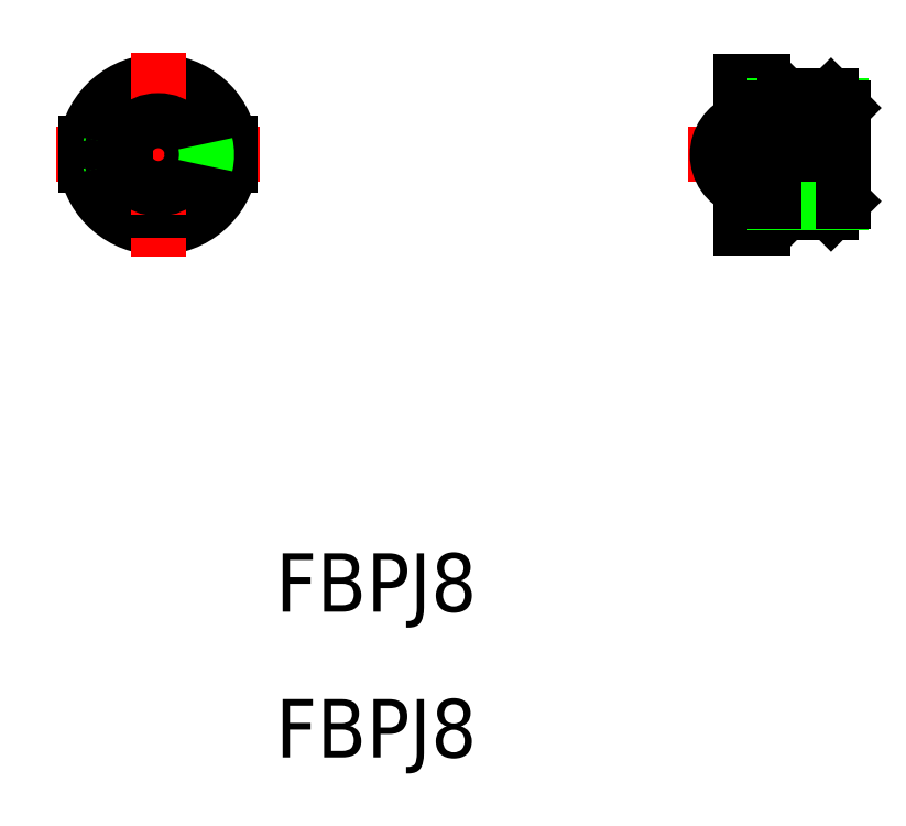
<metadata>
{"format":"dxf","ext":"dxf","renderer":"ezdxf+matplotlib","layout":"modelspace","background":"white","min_lineweight":24,"dpi":150}
</metadata>
<code>
0
SECTION
2
ENTITIES
0
TEXT
8
0
10
-36.13
20
-36.2
30
0
40
4
1
FBPJ8
0
TEXT
8
0
10
-36.13
20
-26.2
30
0
40
4
1
FBPJ8
0
LINE
8
CENTER
10
-51.18
20
5.144
30
0
11
-37.18
21
5.144
31
0
0
LINE
8
0
10
-41.98
20
4.394
30
0
11
-39.24
21
4.394
31
0
0
LINE
8
0
10
-41.98
20
5.894
30
0
11
-39.24
21
5.894
31
0
0
ARC
8
0
10
-44.18
20
5.144
30
0
40
5
50
188.6
51
351.4
0
ARC
8
0
10
-44.18
20
5.144
30
0
40
5
50
8.627
51
171.4
0
LINE
8
CENTER
10
-44.18
20
12.14
30
0
11
-44.18
21
-1.856
31
0
0
LINE
8
0
10
-49.13
20
4.394
30
0
11
-46.39
21
4.394
31
0
0
LINE
8
0
10
-49.13
20
5.894
30
0
11
-46.39
21
5.894
31
0
0
ARC
8
0
10
-44.18
20
5.144
30
0
40
3.324
50
167
51
193
0
ARC
8
0
10
-44.18
20
5.144
30
0
40
3.2
50
166.4
51
193.6
0
ARC
8
0
10
-44.18
20
5.144
30
0
40
4
50
169.2
51
190.8
0
CIRCLE
8
0
10
-44.18
20
5.144
30
0
40
2.332
0
LINE
8
CENTER
10
-7.815
20
5.144
30
0
11
4.785
21
5.144
31
0
0
LINE
8
0
10
-2.715
20
10.14
30
0
11
-4.215
21
10.14
31
0
0
LINE
8
0
10
-4.215
20
5.894
30
0
11
-2.715
21
5.894
31
0
0
LINE
8
0
10
-4.215
20
4.394
30
0
11
-2.715
21
4.394
31
0
0
LINE
8
0
10
-2.715
20
0.1444
30
0
11
-4.215
21
0.1444
31
0
0
LINE
8
0
10
-4.215
20
0.1444
30
0
11
-4.215
21
4.394
31
0
0
ARC
8
0
10
-44.18
20
5.144
30
0
40
3.2
50
346.4
51
13.55
0
ARC
8
0
10
-44.18
20
5.144
30
0
40
4
50
349.2
51
10.81
0
ARC
8
0
10
-44.18
20
5.144
30
0
40
3.324
50
347
51
13.04
0
LINE
8
0
10
-4.215
20
10.14
30
0
11
-4.215
21
5.894
31
0
0
ARC
8
0
10
-3.315
20
5.144
30
0
40
2.5
50
111.1
51
248.9
0
LINE
8
0
10
-3.015
20
5.894
30
0
11
-3.015
21
4.394
31
0
0
LINE
8
0
10
-1.165
20
1.144
30
0
11
-1.965
21
1.944
31
0
0
LINE
8
0
10
1.985
20
1.144
30
0
11
2.785
21
1.944
31
0
0
LINE
8
0
10
1.985
20
1.144
30
0
11
1.985
21
5.144
31
0
0
LINE
8
0
10
-2.715
20
0.1444
30
0
11
-2.715
21
4.394
31
0
0
LINE
8
0
10
-1.165
20
1.144
30
0
11
-1.165
21
5.144
31
0
0
LINE
8
0
10
-1.165
20
1.144
30
0
11
1.985
21
1.144
31
0
0
LINE
8
0
10
-2.715
20
10.14
30
0
11
-2.715
21
5.894
31
0
0
LINE
8
0
10
1.985
20
9.144
30
0
11
2.785
21
8.344
31
0
0
LINE
8
0
10
-1.842
20
8.468
30
0
11
2.661
21
8.468
31
0
0
LINE
8
0
10
-1.842
20
1.821
30
0
11
2.661
21
1.821
31
0
0
LINE
8
0
10
1.985
20
9.144
30
0
11
1.985
21
5.144
31
0
0
LINE
8
0
10
-1.965
20
8.344
30
0
11
-1.965
21
5.144
31
0
0
LINE
8
0
10
-1.165
20
9.144
30
0
11
-1.165
21
5.144
31
0
0
LINE
8
0
10
-1.165
20
9.144
30
0
11
-1.965
21
8.344
31
0
0
LINE
8
0
10
-2.715
20
8.344
30
0
11
-1.965
21
8.344
31
0
0
LINE
8
0
10
-1.165
20
9.144
30
0
11
1.985
21
9.144
31
0
0
LINE
8
0
10
-2.715
20
1.944
30
0
11
-1.965
21
1.944
31
0
0
LINE
8
0
10
-1.965
20
1.944
30
0
11
-1.965
21
5.144
31
0
0
LINE
8
0
10
2.785
20
8.344
30
0
11
2.785
21
5.144
31
0
0
LINE
8
0
10
2.785
20
1.944
30
0
11
2.785
21
5.144
31
0
0
ENDSEC
0
EOF

</code>
